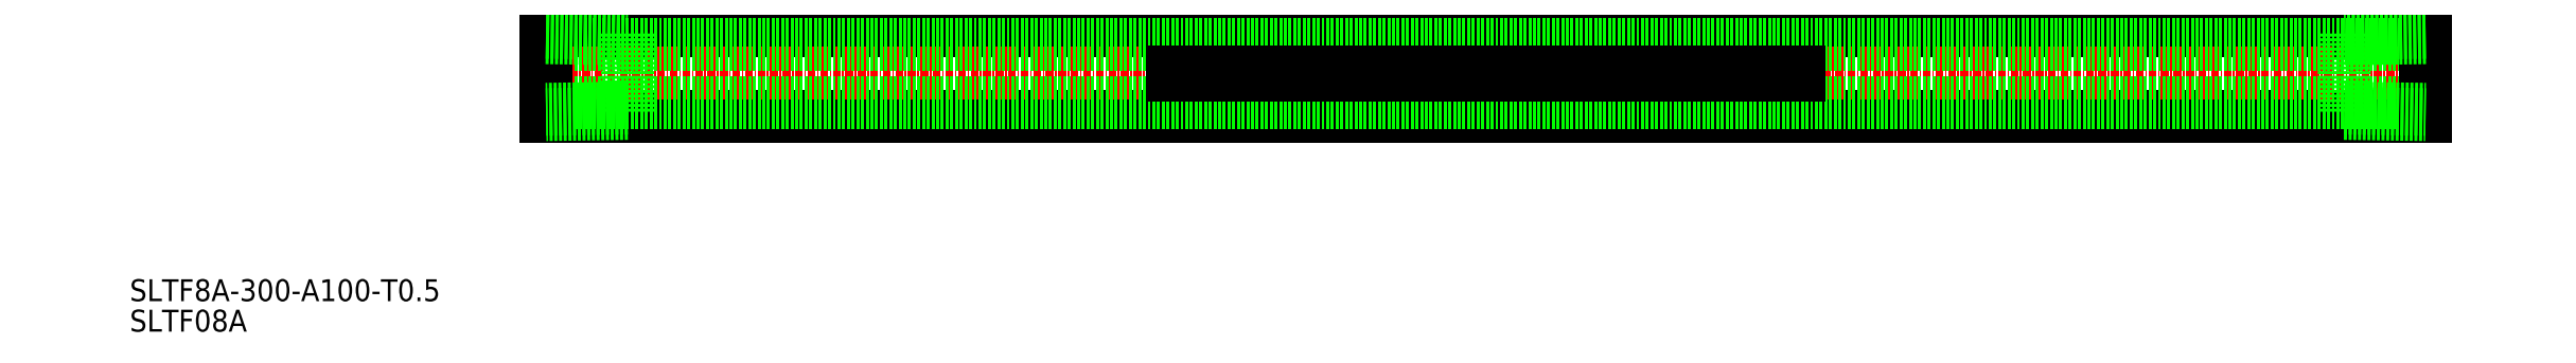
<metadata>
{"format":"dxf","ext":"dxf","renderer":"ezdxf+matplotlib","layout":"modelspace","background":"white","min_lineweight":24,"dpi":150}
</metadata>
<code>
0
SECTION
2
ENTITIES
0
LINE
8
0
10
338.4
20
287.9
30
0
11
638.4
21
287.9
31
0
0
LINE
8
0
10
338.4
20
301.7
30
0
11
638.4
21
301.7
31
0
0
LINE
8
CENTER
10
641.4
20
294.8
30
0
11
335.4
21
294.8
31
0
0
LINE
8
0
10
338.4
20
299.4
30
0
11
638.4
21
299.4
31
0
0
LINE
8
0
10
338.4
20
290.2
30
0
11
638.4
21
290.2
31
0
0
LINE
8
0
10
538.4
20
295
30
0
11
438.4
21
295
31
0
0
LINE
8
0
10
538.4
20
294.5
30
0
11
438.4
21
294.5
31
0
0
LINE
8
0
10
438.4
20
295
30
0
11
438.4
21
294.5
31
0
0
LINE
8
0
10
538.4
20
295
30
0
11
538.4
21
294.5
31
0
0
TEXT
8
0
10
271.9
20
258.4
30
0
40
3.5
1
SLTF8A-300-A100-T0.5
0
TEXT
8
0
10
271.9
20
253.5
30
0
40
3.5
1
SLTF08A
0
LINE
8
0
10
338.4
20
291.3
30
0
11
338.4
21
298.3
31
0
0
LINE
8
0
10
338.4
20
287.9
30
0
11
338.4
21
301.7
31
0
0
LINE
8
0
10
351.4
20
301.2
30
0
11
351.4
21
288.4
31
0
0
LINE
8
0
10
351.4
20
289.3
30
0
11
338.4
21
289.1
31
0
0
LINE
8
0
10
351.4
20
288.4
30
0
11
338.4
21
288.2
31
0
0
LINE
8
0
10
338.4
20
300.5
30
0
11
351.4
21
300.3
31
0
0
LINE
8
0
10
338.4
20
301.4
30
0
11
351.4
21
301.2
31
0
0
LINE
8
0
10
638.4
20
291.3
30
0
11
638.4
21
298.3
31
0
0
LINE
8
0
10
638.4
20
287.9
30
0
11
638.4
21
301.7
31
0
0
LINE
8
0
10
625.4
20
301.2
30
0
11
625.4
21
288.4
31
0
0
LINE
8
0
10
625.4
20
289.3
30
0
11
638.4
21
289.1
31
0
0
LINE
8
0
10
625.4
20
288.4
30
0
11
638.4
21
288.2
31
0
0
LINE
8
0
10
638.4
20
300.5
30
0
11
625.4
21
300.3
31
0
0
LINE
8
0
10
638.4
20
301.4
30
0
11
625.4
21
301.2
31
0
0
ENDSEC
0
EOF

</code>
